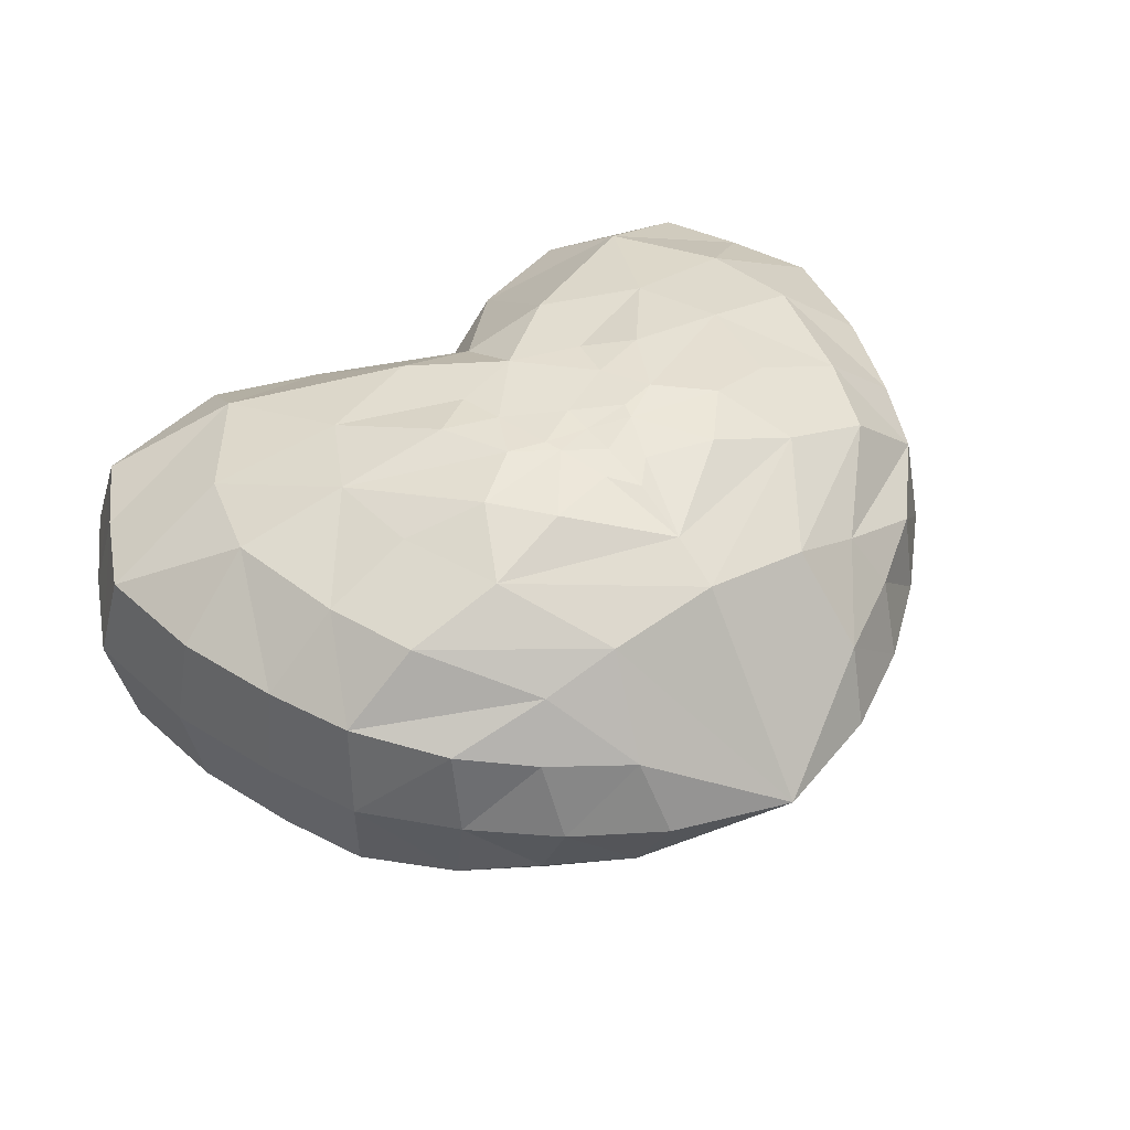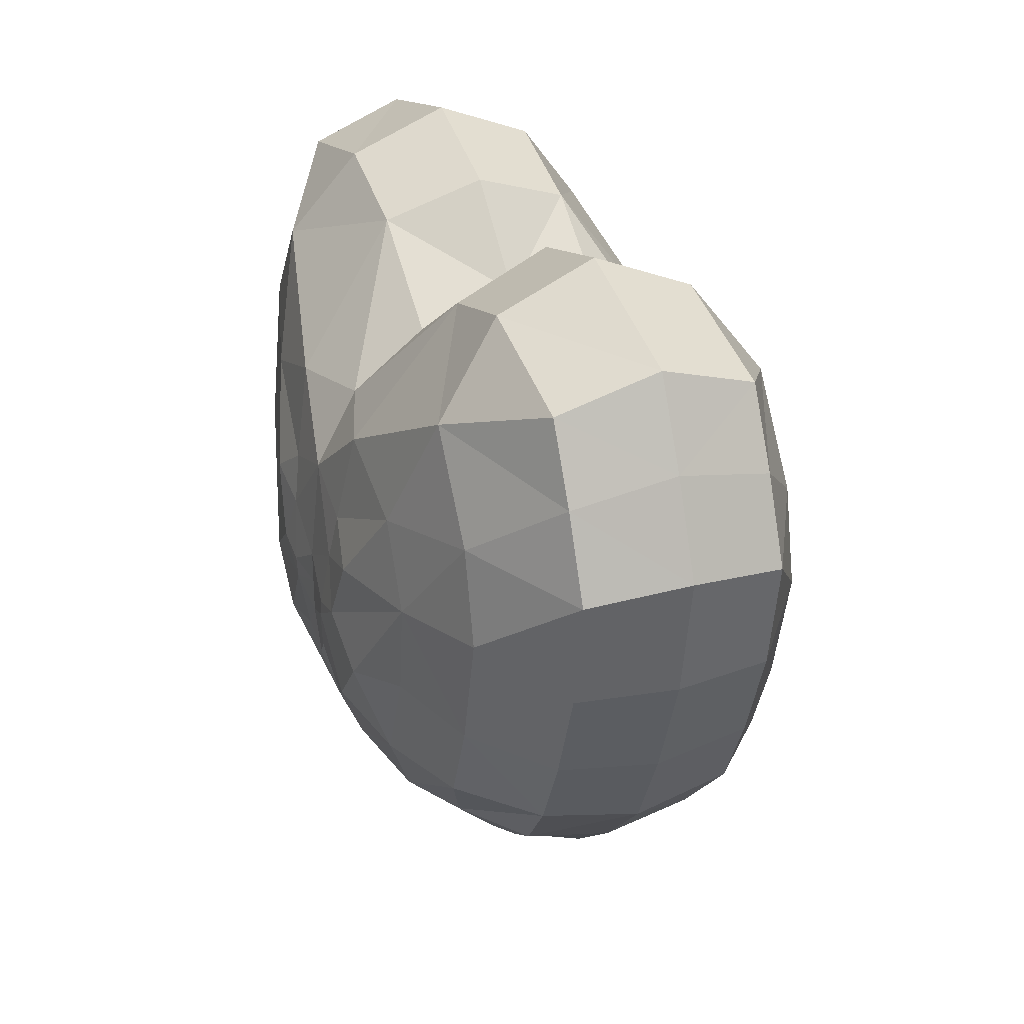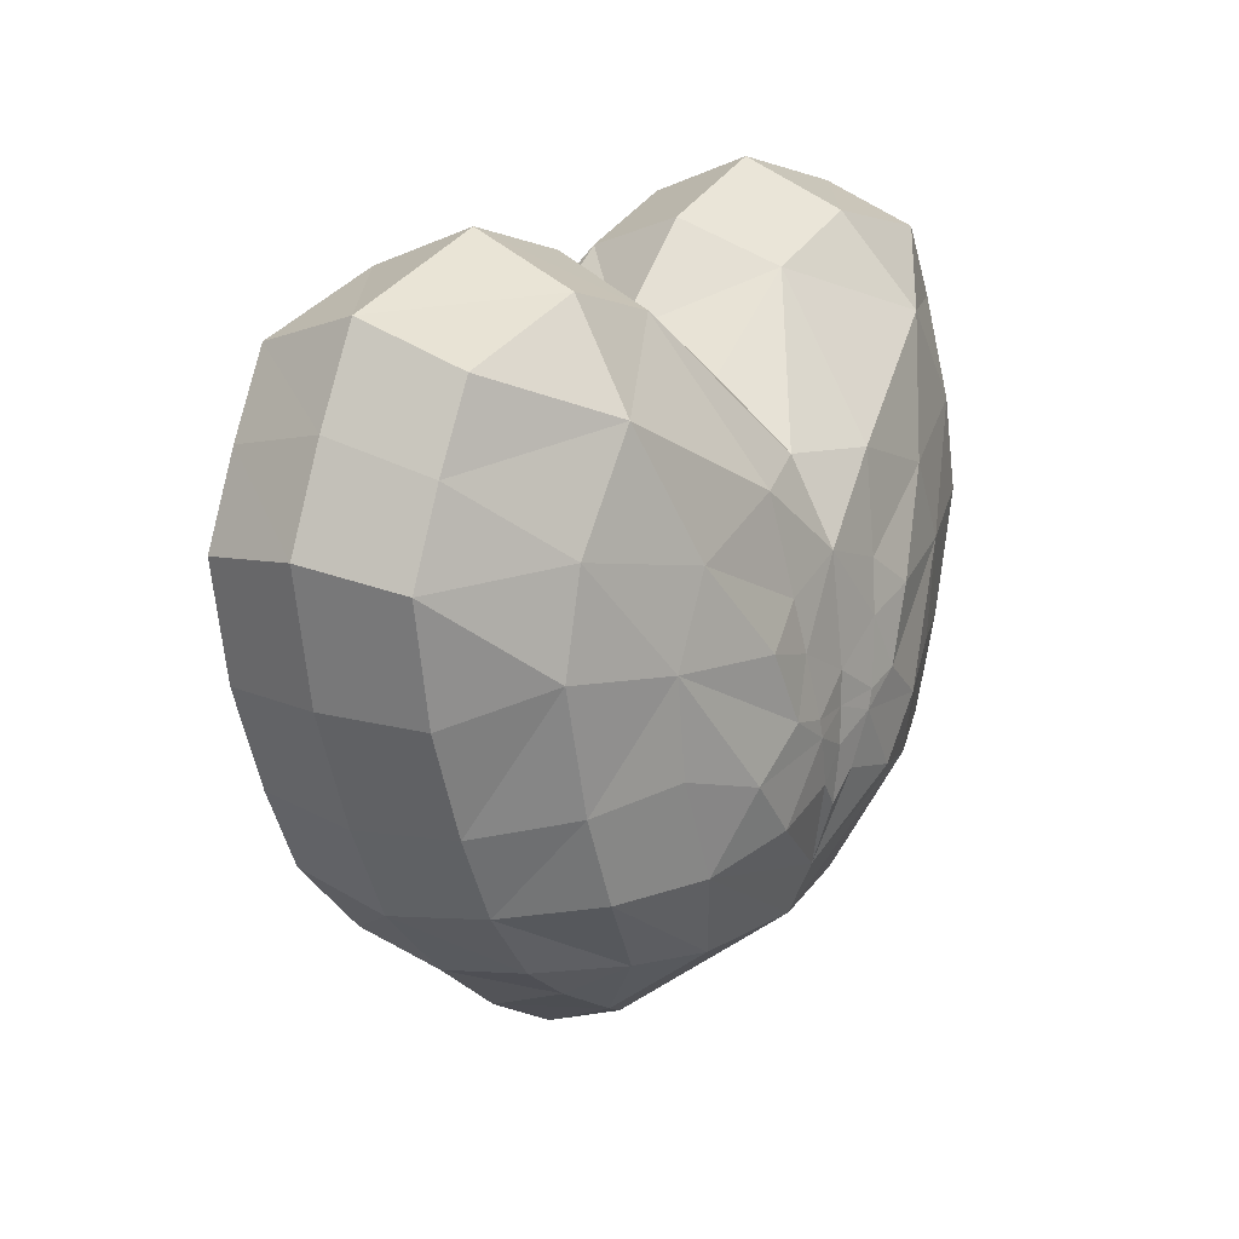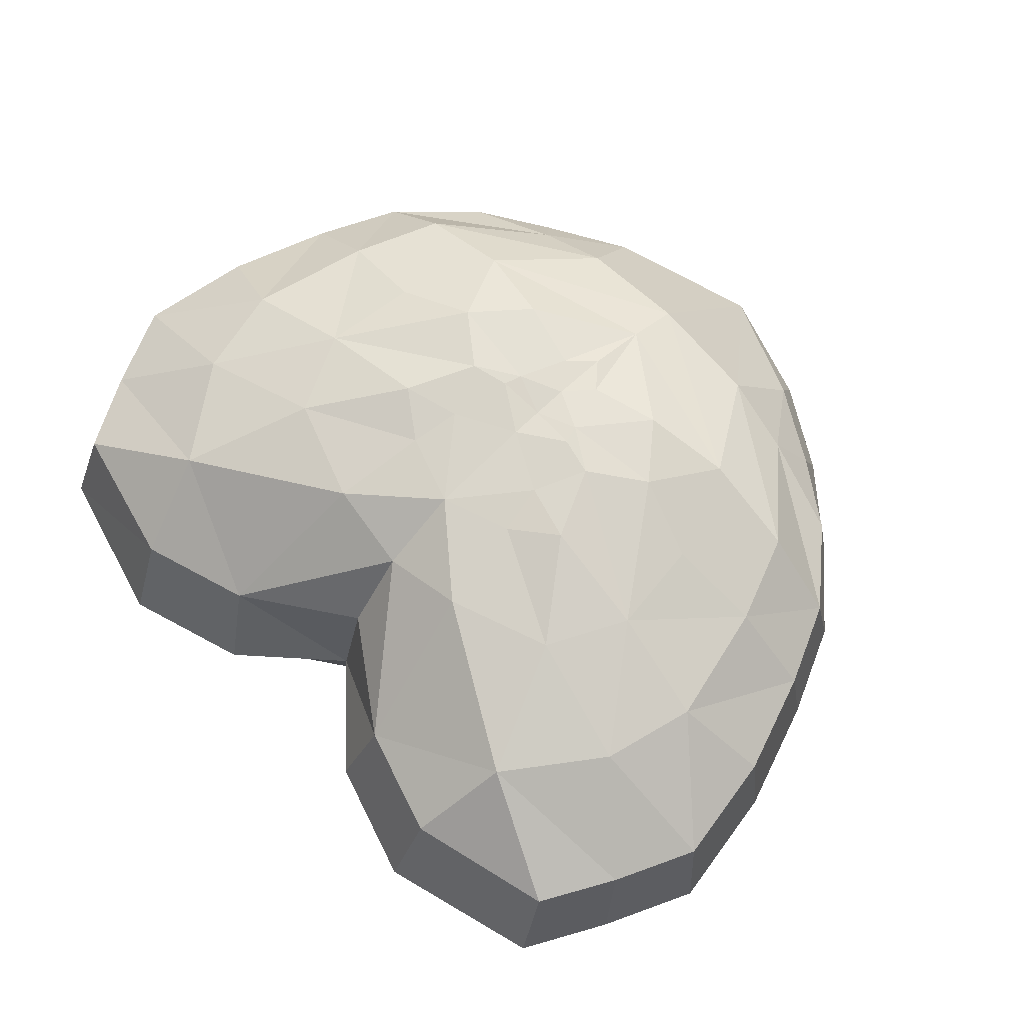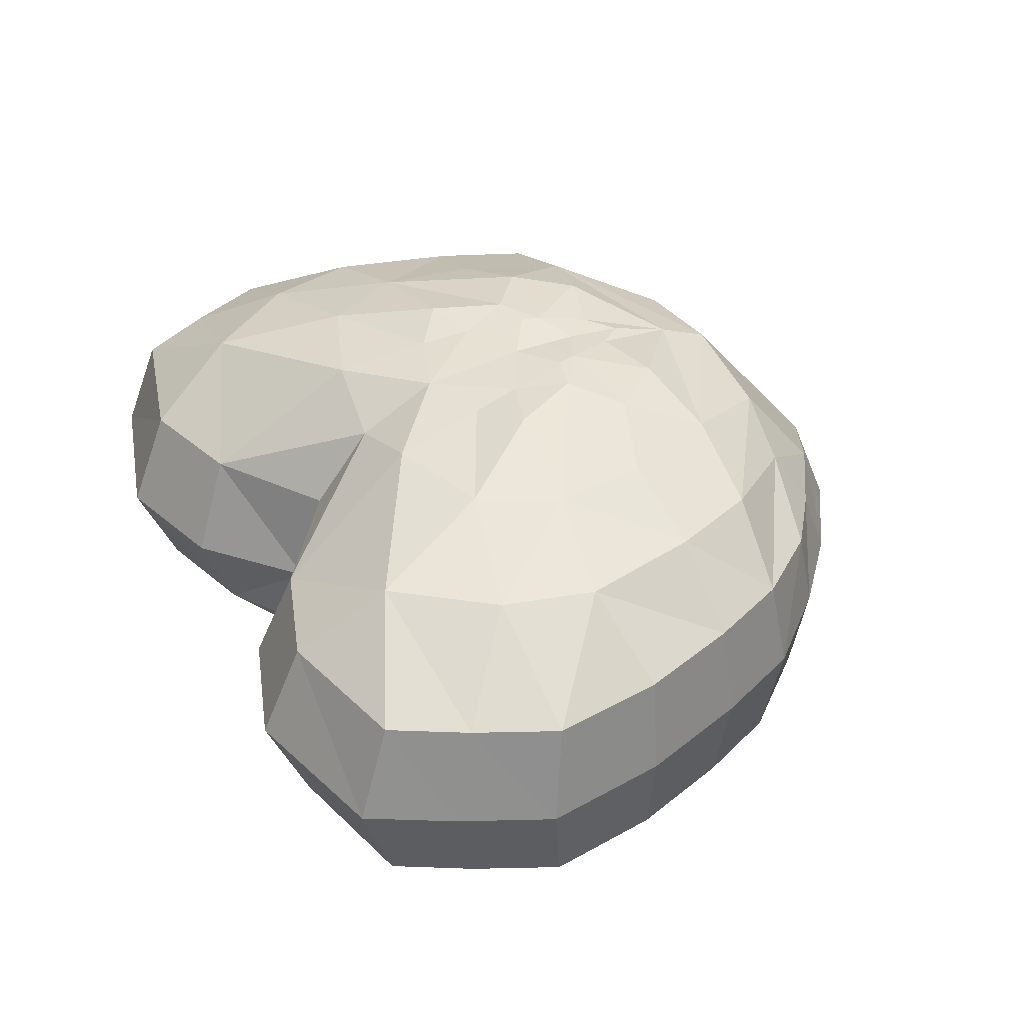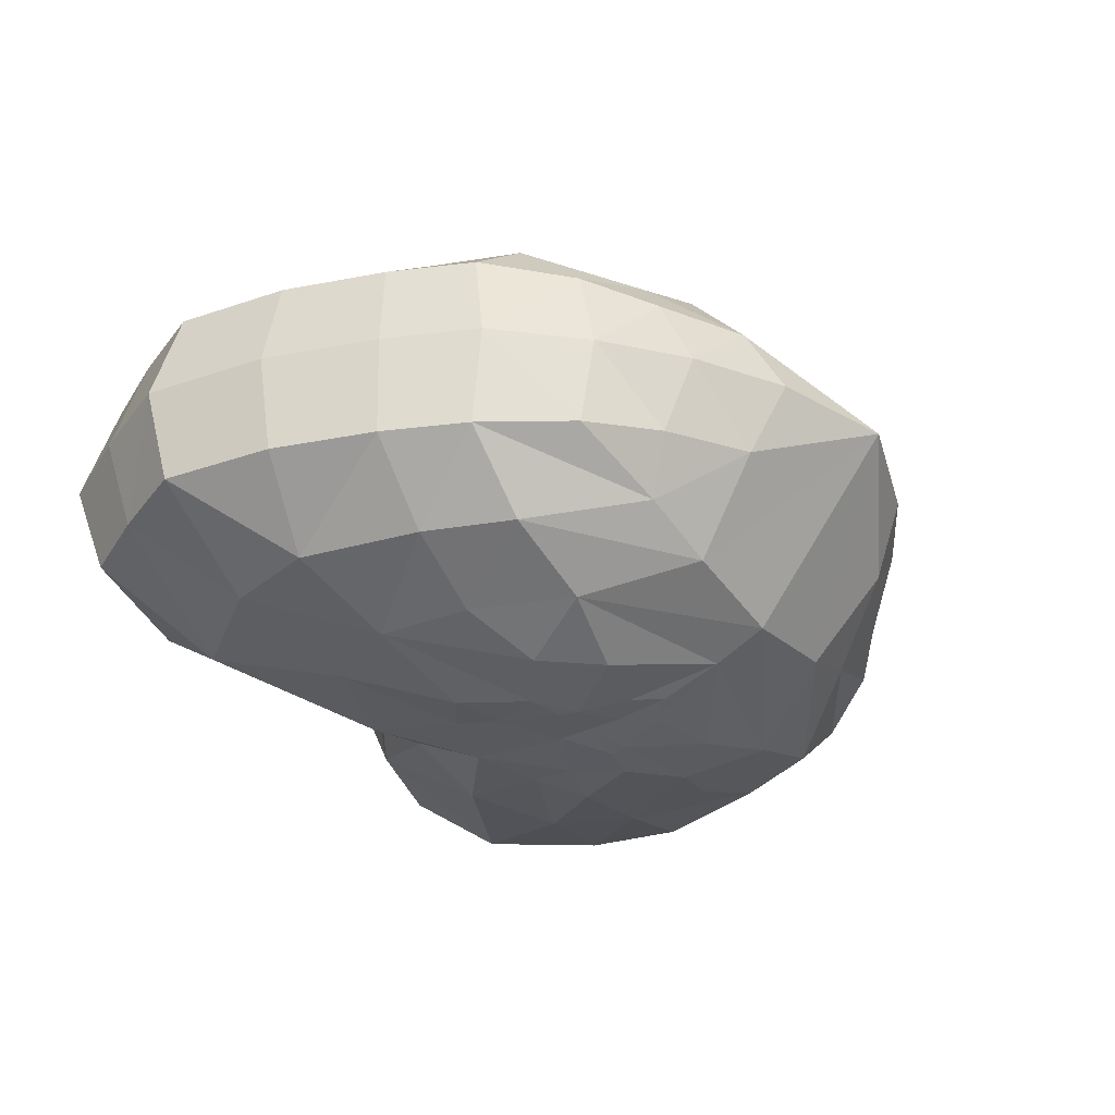
<metadata>
{"format":"obj","ext":"obj","renderer":"f3d","projection":"perspective","resolution":1024,"background":"white","views":[{"elev":46.1,"azim":-34.7,"up":"+Z"},{"elev":29.9,"azim":69.3,"up":"+Y"},{"elev":18.2,"azim":122.5,"up":"+Y"},{"elev":68.7,"azim":-134.0,"up":"+Z"},{"elev":38.8,"azim":-115.6,"up":"+Z"},{"elev":-34.5,"azim":-55.8,"up":"+Z"}]}
</metadata>
<code>
g default
v 1.033 -1.214 0.3776
v 1.78 1.613 0.4821
v 1.975 1.249 0.4821
v 2.059 0.2981 0.4821
v 1.882 -0.1972 0.4821
v 1.696 -0.5958 0.4821
v 1.37 -0.9722 0.4299
v 0.6414 -1.449 0.3569
v 1.079 1.791 0.4821
v 0.543 1.623 0.4821
v 0.9074 -1.069 0.6373
v 0.5457 -1.11 0.79
v 1.332 -0.5979 0.8109
v 0.8643 -0.6112 0.9844
v 1.505 -0.1683 0.8109
v 1.064 -0.1232 0.9844
v 1.651 0.423 0.8109
v 1.122 0.3415 0.9844
v 1.198 1.352 0.8109
v 0.4188 0.9209 0.9844
v 2.152 0.8513 0.4821
v 1.542 0.8798 0.8109
v 0.9254 0.7377 0.9844
v 0.6863 -0.2436 1.111
v 0.4548 -0.5128 1.111
v 0.3487 0.4595 1.066
v 0.4212 -0.04115 1.138
v 0.5803 0.2953 1.111
v 0.1175 -0.4219 1.108
v 0.3022 0.2166 1.104
v 0.2332 -0.08794 1.138
v 0.206 -0.1768 1.138
v -1.033 -1.214 0.3776
v -1.78 1.613 0.4821
v 0 1.245 0.4821
v -1.975 1.249 0.4821
v -2.059 0.2981 0.4821
v -1.882 -0.1972 0.4821
v -1.696 -0.5958 0.4821
v -1.37 -0.9722 0.4299
v 0 0.5776 1.056
v 0 -0.1019 1.111
v 0 -0.2778 1.111
v 0 -0.5509 1.085
v 0 -1.113 0.8784
v -0.6414 -1.449 0.3569
v -1.079 1.791 0.4821
v -0.543 1.623 0.4821
v -0.9074 -1.069 0.6373
v -0.5457 -1.11 0.79
v -1.332 -0.5979 0.8109
v -0.8643 -0.6112 0.9844
v -1.505 -0.1683 0.8109
v -1.064 -0.1232 0.9844
v -1.651 0.423 0.8109
v -1.122 0.3415 0.9844
v -1.198 1.352 0.8109
v -0.4188 0.9209 0.9844
v -2.152 0.8513 0.4821
v 0 0.05867 1.111
v -1.542 0.8798 0.8109
v -0.9254 0.7377 0.9844
v -0.6863 -0.2436 1.111
v -0.4548 -0.5128 1.111
v 0 -0.8521 0.9903
v -0.3487 0.4595 1.066
v -0.4212 -0.04115 1.138
v -0.5803 0.2953 1.111
v 0 0.9628 0.8472
v -0.1175 -0.4219 1.108
v -0.3022 0.2166 1.104
v -0.2332 -0.08794 1.138
v -0.206 -0.1768 1.138
v 1.033 -1.214 -0.3776
v 1.78 1.613 -0.4821
v 1.008 -1.371 0
v 1.837 1.779 0
v 1.975 1.249 -0.4821
v 2.059 0.2981 -0.4821
v 1.882 -0.1972 -0.4821
v 1.696 -0.5958 -0.4821
v 1.37 -0.9722 -0.4299
v 2.054 1.371 0
v 2.147 0.3136 0
v 1.95 -0.2359 0
v 1.744 -0.6781 0
v 1.382 -1.059 0
v 0.6414 -1.449 -0.3569
v 0.4646 1.806 0
v 1.06 1.993 0
v 1.079 1.791 -0.4821
v 0.543 1.623 -0.4821
v 0.581 -1.626 0
v 0.9074 -1.069 -0.6373
v 0.5457 -1.11 -0.79
v 1.332 -0.5979 -0.8109
v 0.8643 -0.6112 -0.9844
v 1.505 -0.1683 -0.8109
v 1.064 -0.1232 -0.9844
v 1.651 0.423 -0.8109
v 1.122 0.3415 -0.9844
v 1.198 1.352 -0.8109
v 0.4188 0.9209 -0.9844
v 2.152 0.8513 -0.4821
v 2.25 0.9273 0
v 1.542 0.8798 -0.8109
v 0.9254 0.7377 -0.9844
v 0.6863 -0.2436 -1.111
v 0.4548 -0.5128 -1.111
v 0.3487 0.4595 -1.066
v 0.4212 -0.04115 -1.138
v 0.5803 0.2953 -1.111
v 0.1175 -0.4219 -1.108
v 0.3022 0.2166 -1.104
v 0.2332 -0.08794 -1.138
v 0.206 -0.1768 -1.138
v -1.033 -1.214 -0.3776
v -1.78 1.613 -0.4821
v -1.008 -1.371 0
v -1.837 1.779 0
v 0 -1.82 0
v 0 1.245 -0.4821
v 0 1.378 0
v -1.975 1.249 -0.4821
v -2.059 0.2981 -0.4821
v -1.882 -0.1972 -0.4821
v -1.696 -0.5958 -0.4821
v -1.37 -0.9722 -0.4299
v -2.054 1.371 0
v -2.147 0.3136 0
v -1.95 -0.2359 0
v -1.744 -0.6781 0
v -1.382 -1.059 0
v 0 0.5776 -1.056
v 0 -0.1019 -1.111
v 0 -0.2778 -1.111
v 0 -0.5509 -1.085
v 0 -1.113 -0.8784
v -0.6414 -1.449 -0.3569
v -0.4646 1.806 0
v -1.06 1.993 0
v -1.079 1.791 -0.4821
v -0.543 1.623 -0.4821
v -0.581 -1.626 0
v -0.9074 -1.069 -0.6373
v -0.5457 -1.11 -0.79
v -1.332 -0.5979 -0.8109
v -0.8643 -0.6112 -0.9844
v -1.505 -0.1683 -0.8109
v -1.064 -0.1232 -0.9844
v -1.651 0.423 -0.8109
v -1.122 0.3415 -0.9844
v -1.198 1.352 -0.8109
v -0.4188 0.9209 -0.9844
v -2.152 0.8513 -0.4821
v -2.25 0.9273 0
v 0 0.05867 -1.111
v -1.542 0.8798 -0.8109
v -0.9254 0.7377 -0.9844
v -0.6863 -0.2436 -1.111
v -0.4548 -0.5128 -1.111
v 0 -0.8521 -0.9903
v -0.3487 0.4595 -1.066
v -0.4212 -0.04115 -1.138
v -0.5803 0.2953 -1.111
v 0 0.9628 -0.8472
v -0.1175 -0.4219 -1.108
v -0.3022 0.2166 -1.104
v -0.2332 -0.08794 -1.138
v -0.206 -0.1768 -1.138
g heart:Cube_Cube_001_Material_001
f 83 2 3
f 76 8 93
f 123 10 89
f 20 41 26
f 121 12 45
f 14 65 45
f 14 24 25
f 18 24 16
f 23 26 28
f 87 1 76
f 86 7 87
f 85 6 86
f 85 4 5
f 105 3 21
f 3 22 21
f 19 23 22
f 5 17 15
f 15 18 16
f 6 15 13
f 13 16 14
f 6 11 7
f 13 12 11
f 1 11 8
f 8 12 121
f 2 19 3
f 19 10 20
f 77 9 2
f 90 10 9
f 121 93 8
f 22 18 17
f 21 17 4
f 84 21 4
f 18 28 27
f 25 32 29
f 27 30 31
f 27 32 24
f 28 26 30
f 65 25 29
f 69 10 35
f 29 44 65
f 31 60 42
f 32 42 43
f 30 41 60
f 29 43 44
f 83 77 2
f 76 1 8
f 123 35 10
f 20 69 41
f 45 12 14
f 14 25 65
f 14 16 24
f 18 27 24
f 23 20 26
f 87 7 1
f 86 6 7
f 85 5 6
f 85 84 4
f 105 83 3
f 3 19 22
f 19 20 23
f 5 4 17
f 15 17 18
f 6 5 15
f 13 15 16
f 6 13 11
f 13 14 12
f 1 7 11
f 8 11 12
f 2 9 19
f 19 9 10
f 77 90 9
f 90 89 10
f 22 23 18
f 21 22 17
f 84 105 21
f 18 23 28
f 25 24 32
f 27 28 30
f 27 31 32
f 69 20 10
f 31 30 60
f 32 31 42
f 30 26 41
f 29 32 43
f 129 36 34
f 119 144 46
f 123 140 48
f 58 66 41
f 121 45 50
f 52 45 65
f 52 64 63
f 56 54 63
f 62 68 66
f 133 119 33
f 132 133 40
f 131 132 39
f 131 38 37
f 156 59 36
f 36 59 61
f 57 61 62
f 38 53 55
f 53 54 56
f 39 51 53
f 51 52 54
f 39 40 49
f 51 49 50
f 33 46 49
f 46 121 50
f 34 36 57
f 57 58 48
f 120 34 47
f 141 47 48
f 121 46 144
f 61 55 56
f 59 37 55
f 130 37 59
f 56 67 68
f 64 70 73
f 67 72 71
f 67 63 73
f 68 71 66
f 65 70 64
f 69 35 48
f 70 65 44
f 72 42 60
f 73 43 42
f 71 60 41
f 70 44 43
f 129 34 120
f 119 46 33
f 123 48 35
f 58 41 69
f 45 52 50
f 52 65 64
f 52 63 54
f 56 63 67
f 62 66 58
f 133 33 40
f 132 40 39
f 131 39 38
f 131 37 130
f 156 36 129
f 36 61 57
f 57 62 58
f 38 55 37
f 53 56 55
f 39 53 38
f 51 54 53
f 39 49 51
f 51 50 52
f 33 49 40
f 46 50 49
f 34 57 47
f 57 48 47
f 120 47 141
f 141 48 140
f 61 56 62
f 59 55 61
f 130 59 156
f 56 68 62
f 64 73 63
f 67 71 68
f 67 73 72
f 69 48 58
f 72 60 71
f 73 42 72
f 71 41 66
f 70 43 73
f 83 78 75
f 76 93 88
f 123 89 92
f 103 110 134
f 121 138 95
f 97 138 162
f 97 109 108
f 101 99 108
f 107 112 110
f 87 76 74
f 86 87 82
f 85 86 81
f 85 80 79
f 105 104 78
f 78 104 106
f 102 106 107
f 80 98 100
f 98 99 101
f 81 96 98
f 96 97 99
f 81 82 94
f 96 94 95
f 74 88 94
f 88 121 95
f 75 78 102
f 102 103 92
f 77 75 91
f 90 91 92
f 121 88 93
f 106 100 101
f 104 79 100
f 84 79 104
f 101 111 112
f 109 113 116
f 111 115 114
f 111 108 116
f 112 114 110
f 162 113 109
f 166 122 92
f 113 162 137
f 115 135 157
f 116 136 135
f 114 157 134
f 113 137 136
f 83 75 77
f 76 88 74
f 123 92 122
f 103 134 166
f 138 97 95
f 97 162 109
f 97 108 99
f 101 108 111
f 107 110 103
f 87 74 82
f 86 82 81
f 85 81 80
f 85 79 84
f 105 78 83
f 78 106 102
f 102 107 103
f 80 100 79
f 98 101 100
f 81 98 80
f 96 99 98
f 81 94 96
f 96 95 97
f 74 94 82
f 88 95 94
f 75 102 91
f 102 92 91
f 77 91 90
f 90 92 89
f 106 101 107
f 104 100 106
f 84 104 105
f 101 112 107
f 109 116 108
f 111 114 112
f 111 116 115
f 166 92 103
f 115 157 114
f 116 135 115
f 114 134 110
f 113 136 116
f 129 118 124
f 119 139 144
f 123 143 140
f 154 134 163
f 121 146 138
f 148 162 138
f 148 160 161
f 152 160 150
f 159 163 165
f 133 117 119
f 132 128 133
f 131 127 132
f 131 125 126
f 156 124 155
f 124 158 155
f 153 159 158
f 126 151 149
f 149 152 150
f 127 149 147
f 147 150 148
f 127 145 128
f 147 146 145
f 117 145 139
f 139 146 121
f 118 153 124
f 153 143 154
f 120 142 118
f 141 143 142
f 121 144 139
f 158 152 151
f 155 151 125
f 130 155 125
f 152 165 164
f 161 170 167
f 164 168 169
f 164 170 160
f 165 163 168
f 162 161 167
f 166 143 122
f 167 137 162
f 169 157 135
f 170 135 136
f 168 134 157
f 167 136 137
f 129 120 118
f 119 117 139
f 123 122 143
f 154 166 134
f 138 146 148
f 148 161 162
f 148 150 160
f 152 164 160
f 159 154 163
f 133 128 117
f 132 127 128
f 131 126 127
f 131 130 125
f 156 129 124
f 124 153 158
f 153 154 159
f 126 125 151
f 149 151 152
f 127 126 149
f 147 149 150
f 127 147 145
f 147 148 146
f 117 128 145
f 139 145 146
f 118 142 153
f 153 142 143
f 120 141 142
f 141 140 143
f 158 159 152
f 155 158 151
f 130 156 155
f 152 159 165
f 161 160 170
f 164 165 168
f 164 169 170
f 166 154 143
f 169 168 157
f 170 169 135
f 168 163 134
f 167 170 136

</code>
